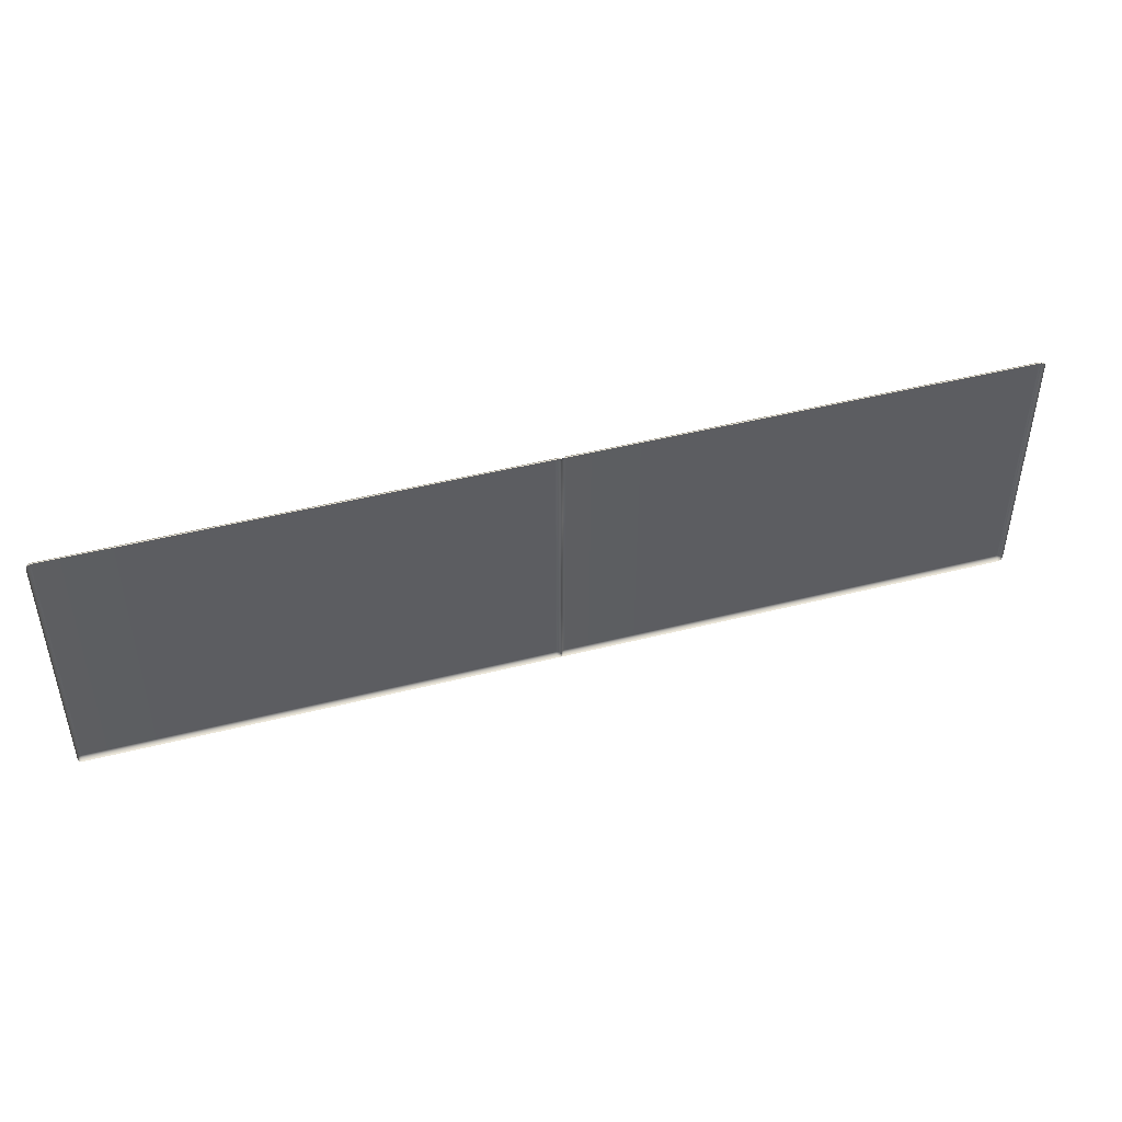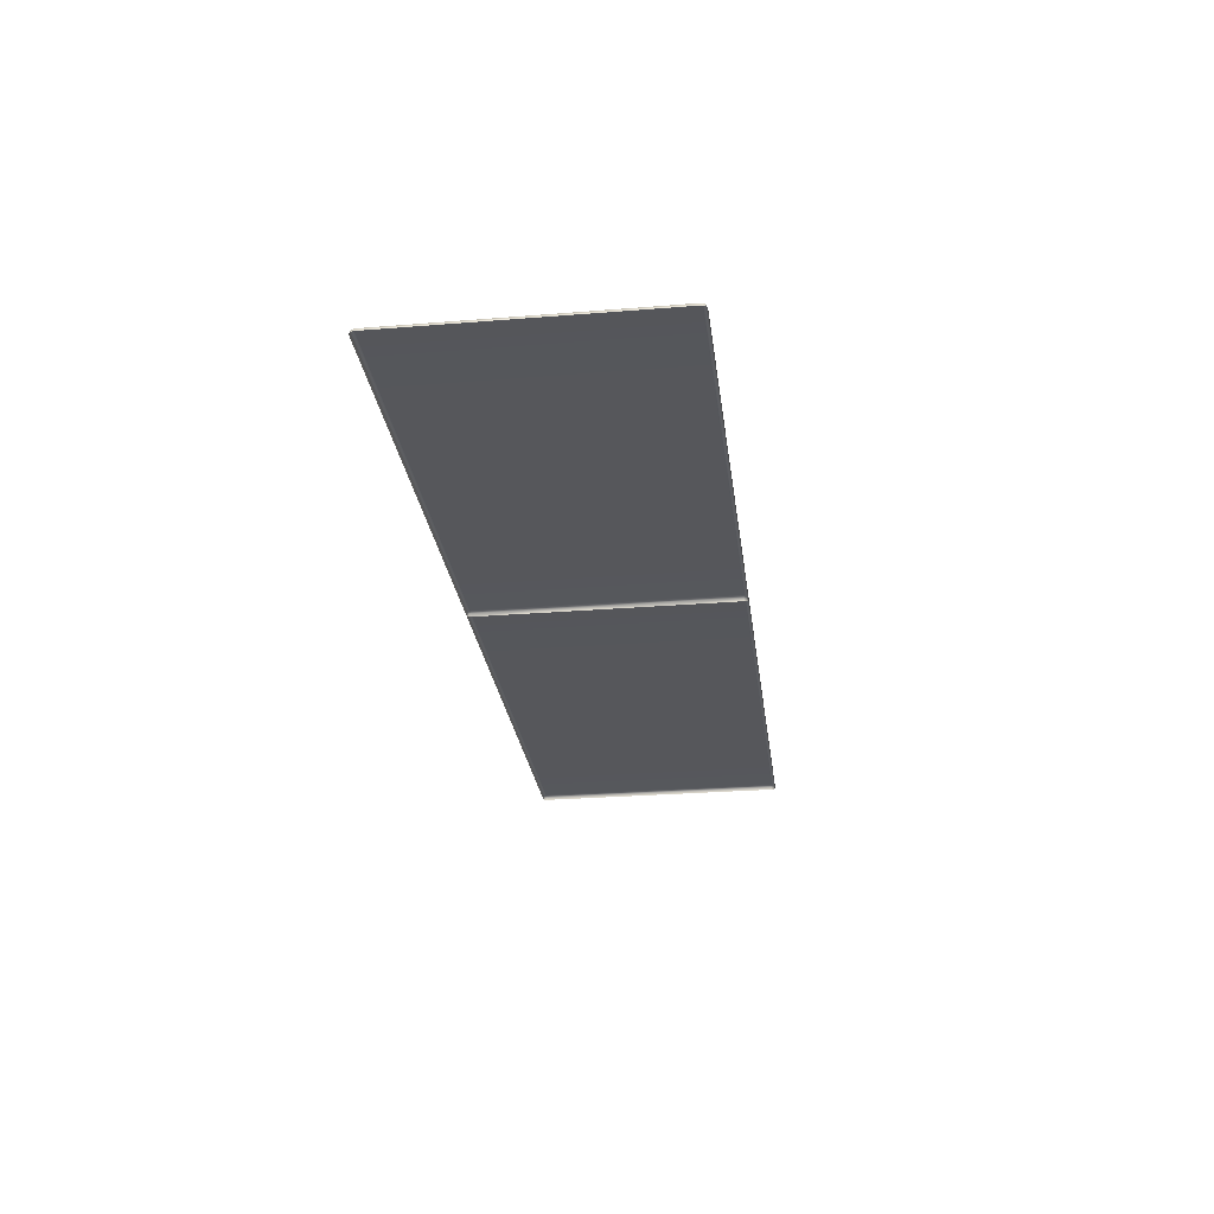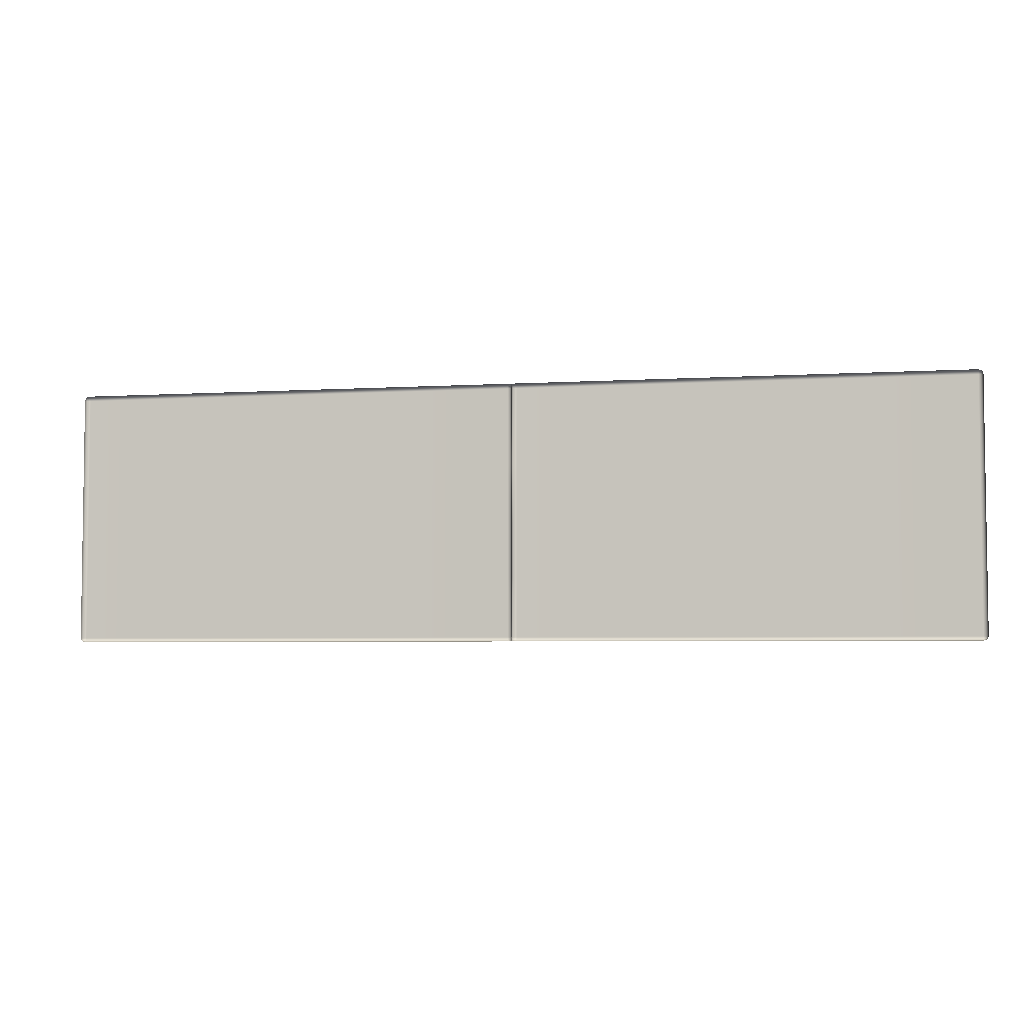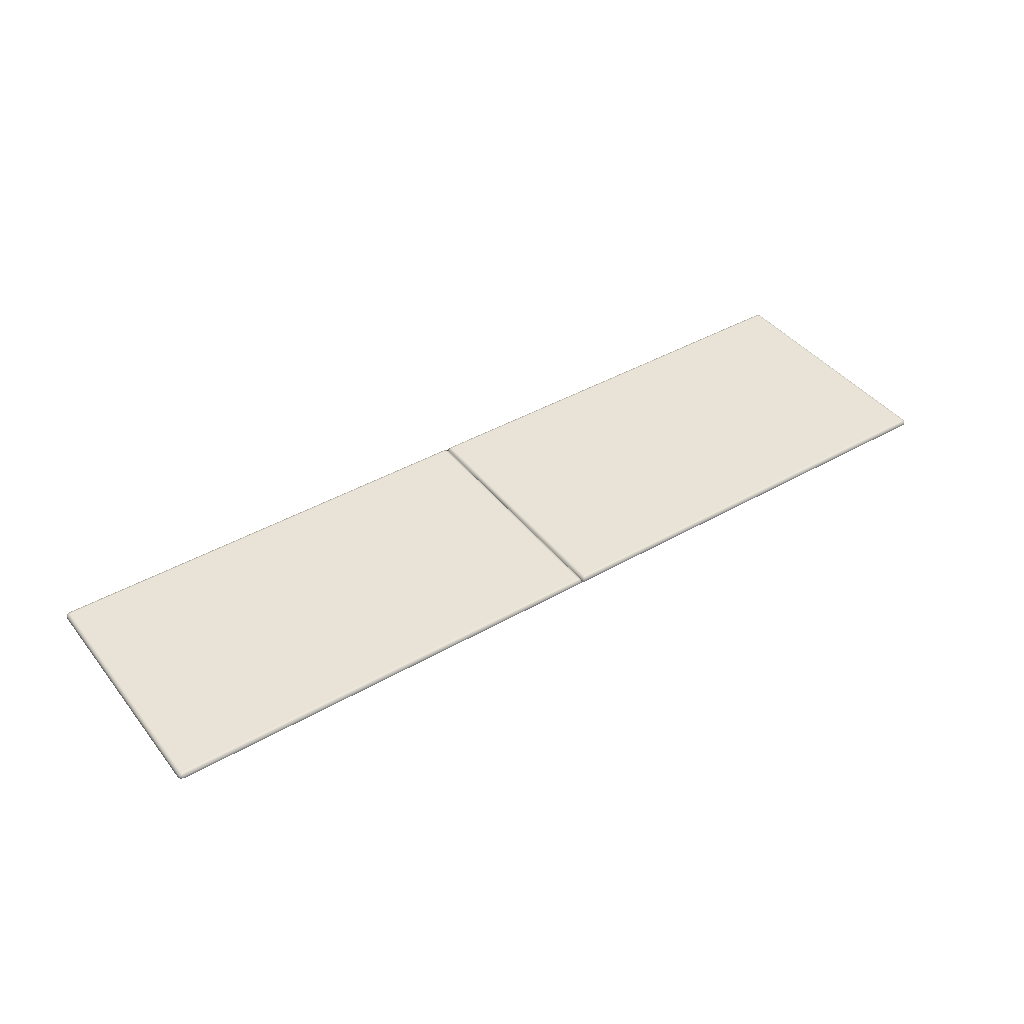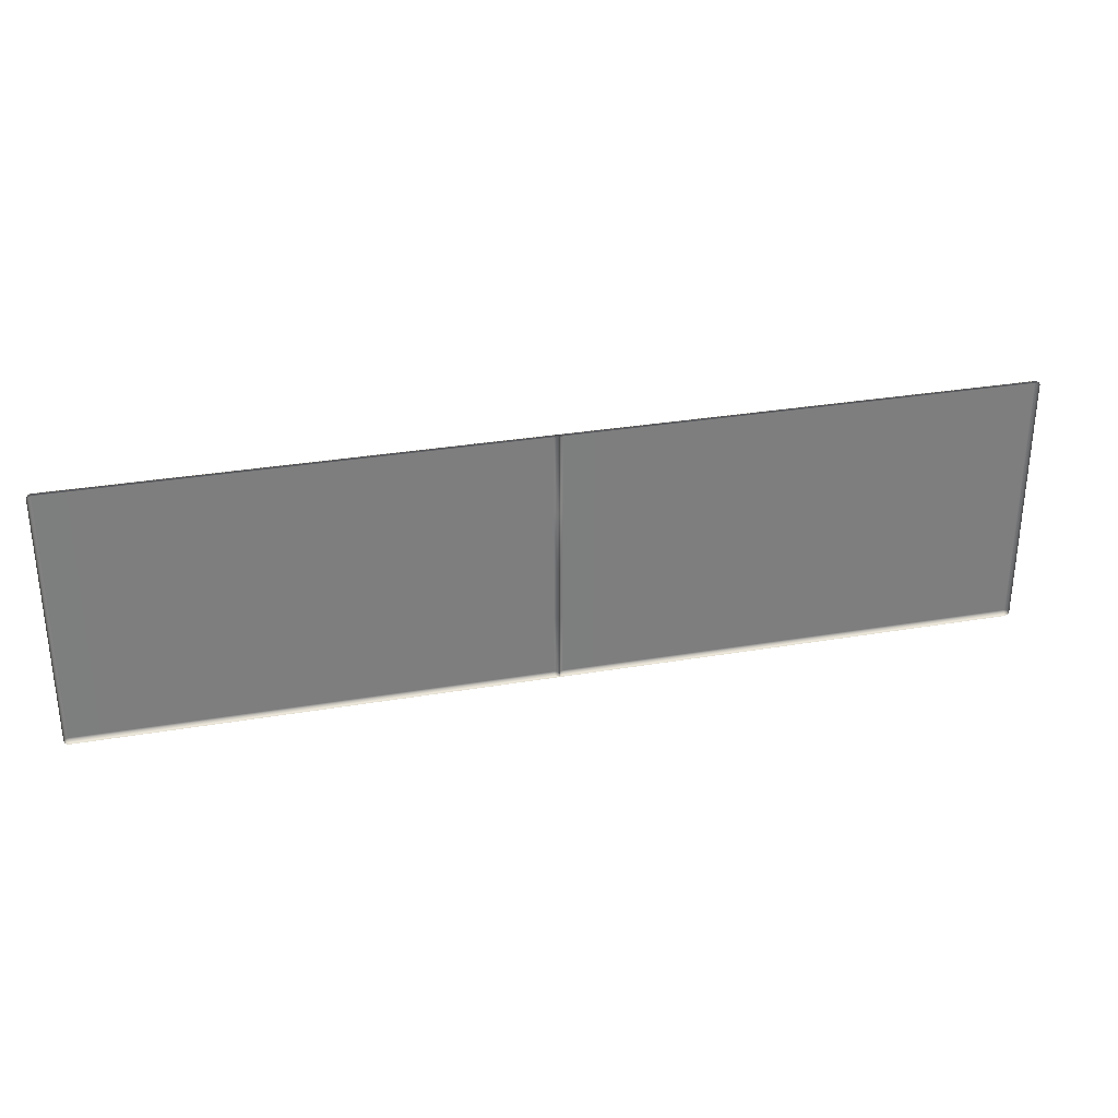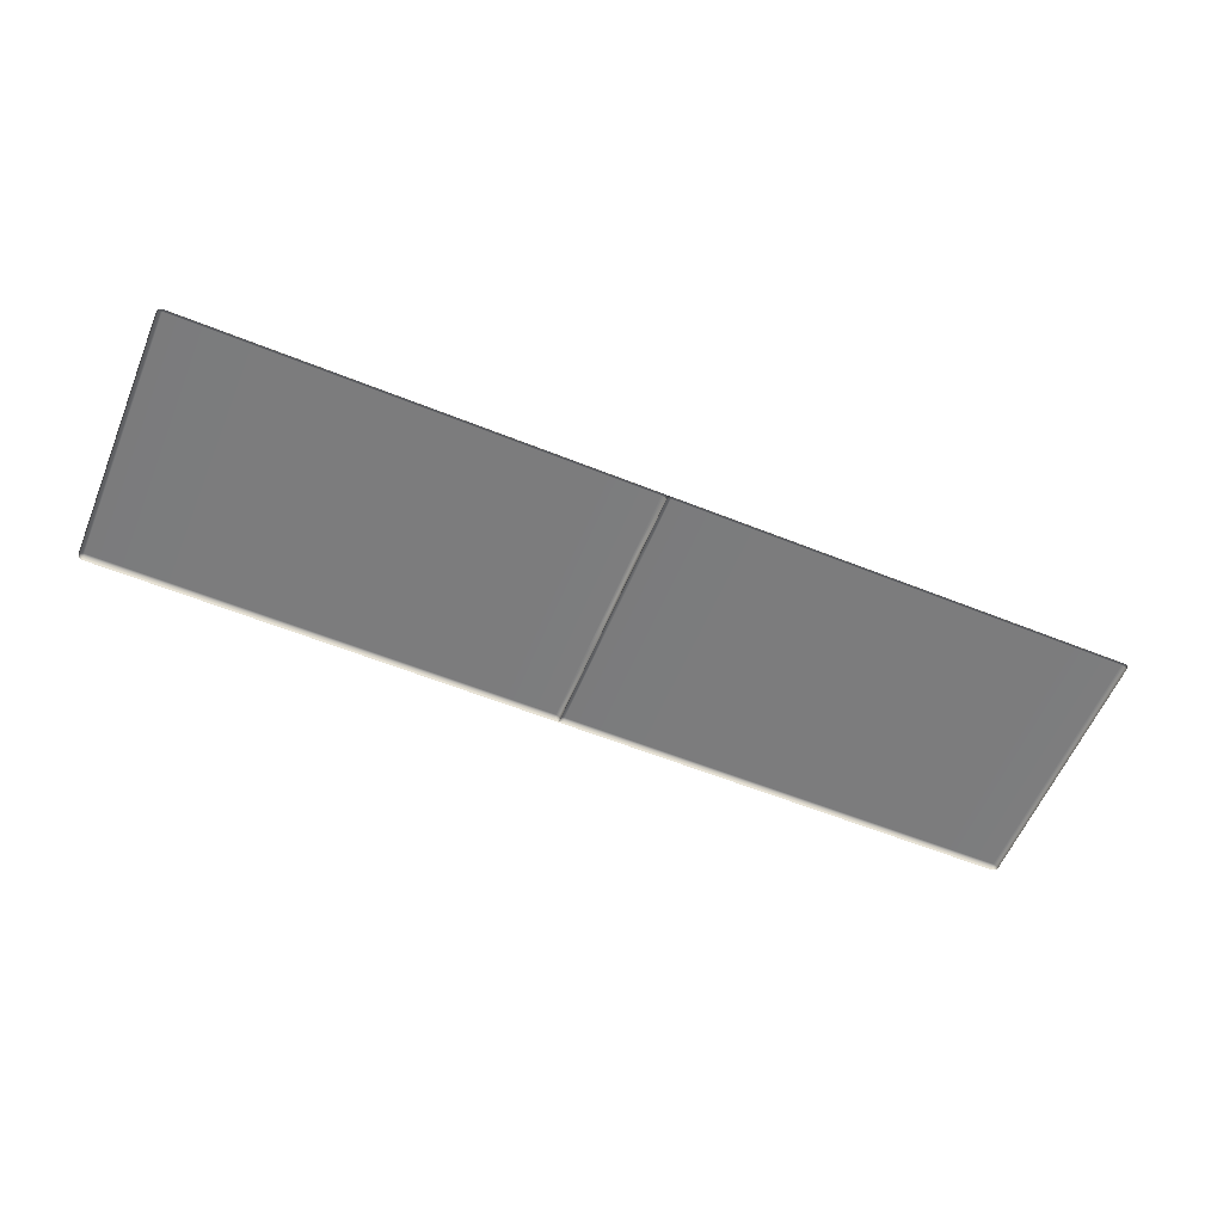
<metadata>
{"format":"obj","ext":"obj","renderer":"f3d","projection":"perspective","resolution":1024,"background":"white","views":[{"elev":45.7,"azim":-16.3,"up":"+Z"},{"elev":-26.9,"azim":-82.8,"up":"+Y"},{"elev":-4.5,"azim":11.8,"up":"+Z"},{"elev":41.8,"azim":-34.6,"up":"+Y"},{"elev":30.9,"azim":-13.7,"up":"+Z"},{"elev":-58.8,"azim":157.5,"up":"+Y"}]}
</metadata>
<code>
g ENV_SY02_HW_Middle_Vinyl03_MO
v 0.0001993 1.067 19.66
v 0.0001993 1.067 20.69
v 0.0001993 1.067 21.72
v -0.04727 1.173 21.72
v -0.04727 1.173 23.61
v 0.0001993 1.067 23.6
v 0.0001993 1.067 25.68
v -0.04727 1.173 19.66
v -0.06694 1.153 19.57
v 0.0001993 1.067 19.66
v 0.0001993 1.067 19.55
v -0.1585 1.173 19.55
v 0.0001993 1.067 19.51
v -2.972 1.067 19.51
v -2.972 1.173 19.55
v -6.251 1.067 19.51
v -0.1585 1.217 19.66
v -0.1585 1.217 21.72
v -6.251 1.173 19.55
v -9.8 1.067 19.51
v -2.972 1.217 19.66
v -9.8 1.173 19.55
v -13.04 1.067 19.51
v -0.1585 1.217 23.61
v -6.251 1.217 19.66
v -13.04 1.173 19.55
v -15.81 1.067 19.51
v -9.8 1.217 19.66
v -6.251 1.217 21.72
v -2.972 1.217 21.72
v -2.972 1.217 23.61
v -0.1585 1.217 25.68
v -15.81 1.173 19.55
v -15.92 1.067 19.55
v -13.04 1.217 19.66
v -9.8 1.217 21.72
v -6.251 1.217 23.61
v -9.8 1.217 23.61
v -6.251 1.217 25.68
v -0.04727 1.173 25.68
v -0.04727 1.173 28.33
v 0.0001993 1.067 28.33
v 0.0001993 1.067 28.43
v -2.972 1.217 25.68
v -0.1585 1.217 28.33
v -2.972 1.217 28.33
v -0.1578 1.173 28.43
v -0.06694 1.153 28.41
v 0.0001993 1.067 28.48
v -2.971 1.173 28.43
v -2.971 1.067 28.48
v -6.251 1.217 28.33
v -6.25 1.173 28.43
v -6.25 1.067 28.48
v -9.8 1.217 28.33
v -9.799 1.173 28.43
v -9.798 1.067 28.48
v -9.8 1.217 25.68
v -13.04 1.173 28.43
v -13.04 1.067 28.48
v -13.04 1.217 28.33
v -13.04 1.217 23.61
v -15.81 1.173 28.43
v -15.81 1.067 28.48
v -15.92 1.067 28.43
v -13.04 1.217 25.68
v -15.81 1.217 28.33
v -15.81 1.217 25.68
v -13.04 1.217 21.72
v -15.92 1.173 28.33
v -15.9 1.153 28.41
v -15.96 1.067 28.33
v -15.92 1.173 25.68
v -15.96 1.067 25.68
v -15.81 1.217 23.61
v -15.92 1.173 23.61
v -15.96 1.067 23.61
v -15.81 1.217 21.72
v -15.92 1.173 21.72
v -15.96 1.067 21.72
v -15.81 1.217 19.66
v -15.92 1.173 19.66
v -15.96 1.067 19.66
v -15.9 1.153 19.57
v 0.0001993 1.067 19.66
v 0.0001993 1.067 19.66
v 0.0001993 1.067 19.55
v 0.06734 1.153 19.57
v 0.1582 1.173 19.55
v 0.0001993 1.067 19.51
v 2.972 1.067 19.51
v 0.04699 1.173 19.66
v 2.972 1.173 19.55
v 6.251 1.067 19.51
v 0.04699 1.173 21.72
v 0.0001993 1.067 20.69
v 0.0001993 1.067 21.72
v 0.1582 1.217 19.66
v 6.251 1.173 19.55
v 9.8 1.067 19.51
v 0.1582 1.217 21.72
v 2.972 1.217 19.66
v 0.04699 1.173 23.61
v 0.0001993 1.067 23.6
v 0.0001993 1.067 25.68
v 9.8 1.173 19.55
v 13.04 1.067 19.51
v 6.251 1.217 19.66
v 13.04 1.173 19.55
v 15.81 1.067 19.51
v 9.8 1.217 19.66
v 6.251 1.217 21.72
v 15.81 1.173 19.55
v 15.92 1.067 19.55
v 13.04 1.217 19.66
v 2.972 1.217 21.72
v 9.8 1.217 21.72
v 15.9 1.153 19.57
v 15.92 1.173 19.66
v 15.96 1.067 19.66
v 15.96 1.067 21.72
v 15.81 1.217 19.66
v 15.92 1.173 21.72
v 15.96 1.067 23.61
v 15.81 1.217 21.72
v 15.92 1.173 23.61
v 15.96 1.067 25.68
v 13.04 1.217 21.72
v 15.81 1.217 23.61
v 15.92 1.173 25.68
v 15.96 1.067 28.33
v 13.04 1.217 23.61
v 15.92 1.173 28.33
v 15.92 1.067 28.43
v 15.81 1.217 25.68
v 9.8 1.217 23.61
v 6.251 1.217 23.61
v 2.972 1.217 23.61
v 6.251 1.217 25.68
v 9.8 1.217 25.68
v 13.04 1.217 25.68
v 15.81 1.217 28.33
v 13.04 1.217 28.33
v 0.1582 1.217 23.61
v 0.1582 1.217 25.68
v 9.8 1.217 28.33
v 2.972 1.217 25.68
v 6.251 1.217 28.33
v 0.04699 1.173 25.68
v 2.972 1.217 28.33
v 0.04699 1.173 28.33
v 0.0001993 1.067 28.33
v 0.0001993 1.067 28.43
v 0.1582 1.217 28.33
v 0.1575 1.173 28.43
v 0.06734 1.153 28.41
v 0.0001993 1.067 28.48
v 2.971 1.173 28.43
v 2.971 1.067 28.48
v 6.251 1.173 28.43
v 6.25 1.067 28.48
v 9.799 1.173 28.43
v 9.799 1.067 28.48
v 13.04 1.173 28.43
v 13.04 1.067 28.48
v 15.81 1.173 28.43
v 15.81 1.067 28.48
v 15.9 1.153 28.41
g ENV_SY02_HW_Middle_Vinyl03_MO_0
f 3 2 1
f 1 4 3
f 3 4 5
f 6 3 5
f 6 5 7
f 1 8 4
f 9 8 1
f 9 1 10
f 10 11 9
f 12 9 11
f 8 9 12
f 13 12 11
f 12 13 14
f 15 12 14
f 15 14 16
f 17 8 12
f 17 12 15
f 18 4 8
f 17 18 8
f 19 15 16
f 19 16 20
f 21 17 15
f 18 17 21
f 21 15 19
f 22 19 20
f 22 20 23
f 18 24 4
f 24 5 4
f 25 21 19
f 25 19 22
f 26 22 23
f 26 23 27
f 28 25 22
f 28 22 26
f 21 25 29
f 29 25 28
f 30 18 21
f 30 21 29
f 31 24 18
f 30 31 18
f 24 32 5
f 32 24 31
f 33 26 27
f 27 34 33
f 35 28 26
f 35 26 33
f 36 29 28
f 36 28 35
f 30 29 37
f 31 30 37
f 38 37 29
f 36 38 29
f 31 37 39
f 39 37 38
f 32 40 5
f 5 40 7
f 7 40 41
f 42 7 41
f 42 41 43
f 44 32 31
f 44 31 39
f 32 45 40
f 45 41 40
f 44 46 32
f 46 45 32
f 45 47 41
f 45 46 47
f 41 48 43
f 47 48 41
f 43 48 47
f 49 43 47
f 47 50 49
f 46 50 47
f 50 51 49
f 46 44 52
f 46 52 50
f 44 39 52
f 50 53 51
f 52 53 50
f 53 54 51
f 55 52 39
f 52 55 53
f 53 56 54
f 55 56 53
f 56 57 54
f 58 55 39
f 58 39 38
f 56 59 57
f 59 60 57
f 55 61 56
f 61 55 58
f 61 59 56
f 58 38 62
f 62 38 36
f 59 63 60
f 63 64 60
f 64 63 65
f 66 61 58
f 66 58 62
f 61 67 59
f 61 66 67
f 67 63 59
f 66 68 67
f 66 62 68
f 69 62 36
f 69 36 35
f 67 70 63
f 70 67 68
f 63 71 65
f 70 71 63
f 65 71 70
f 72 65 70
f 72 70 73
f 73 70 68
f 74 72 73
f 62 75 68
f 62 69 75
f 73 68 75
f 74 73 76
f 76 73 75
f 77 74 76
f 69 78 75
f 76 75 78
f 69 35 78
f 77 76 79
f 79 76 78
f 80 77 79
f 35 81 78
f 79 78 81
f 81 35 33
f 80 79 82
f 82 79 81
f 81 33 82
f 83 80 82
f 83 82 34
f 33 84 82
f 82 84 34
f 34 84 33
f 87 86 85
f 85 88 87
f 88 89 87
f 89 90 87
f 90 89 91
f 85 92 88
f 88 92 89
f 89 93 91
f 91 93 94
f 95 92 85
f 95 85 96
f 96 97 95
f 92 98 89
f 89 98 93
f 93 99 94
f 94 99 100
f 101 98 92
f 95 101 92
f 98 102 93
f 93 102 99
f 98 101 102
f 95 97 103
f 97 104 103
f 103 104 105
f 99 106 100
f 100 106 107
f 102 108 99
f 99 108 106
f 106 109 107
f 107 109 110
f 108 111 106
f 106 111 109
f 108 102 112
f 108 112 111
f 109 113 110
f 114 110 113
f 111 115 109
f 109 115 113
f 102 116 112
f 101 116 102
f 111 117 115
f 112 117 111
f 118 114 113
f 118 119 114
f 118 113 119
f 119 120 114
f 121 120 119
f 113 122 119
f 115 122 113
f 123 121 119
f 123 119 122
f 124 121 123
f 122 115 125
f 125 123 122
f 126 124 123
f 126 123 125
f 127 124 126
f 115 128 125
f 117 128 115
f 129 126 125
f 125 128 129
f 130 127 126
f 130 126 129
f 131 127 130
f 132 128 117
f 128 132 129
f 133 131 130
f 134 131 133
f 135 130 129
f 129 132 135
f 133 130 135
f 136 132 117
f 136 117 112
f 137 136 112
f 112 116 137
f 116 138 137
f 138 116 101
f 137 139 136
f 137 138 139
f 136 140 132
f 139 140 136
f 132 141 135
f 140 141 132
f 135 141 142
f 142 133 135
f 143 141 140
f 141 143 142
f 144 138 101
f 144 101 95
f 103 144 95
f 144 145 138
f 145 144 103
f 146 140 139
f 146 143 140
f 138 147 139
f 145 147 138
f 139 147 148
f 148 146 139
f 149 145 103
f 149 103 105
f 150 147 145
f 147 150 148
f 149 105 151
f 105 152 151
f 151 152 153
f 154 145 149
f 154 150 145
f 151 154 149
f 150 154 155
f 155 154 151
f 156 151 153
f 156 155 151
f 156 153 155
f 153 157 155
f 158 150 155
f 158 155 157
f 148 150 158
f 159 158 157
f 160 148 158
f 160 158 159
f 146 148 160
f 161 160 159
f 162 146 160
f 162 160 161
f 143 146 162
f 163 162 161
f 164 143 162
f 164 162 163
f 142 143 164
f 165 164 163
f 166 142 164
f 166 164 165
f 167 166 165
f 133 142 166
f 166 167 134
f 168 134 133
f 168 133 166
f 168 166 134

</code>
